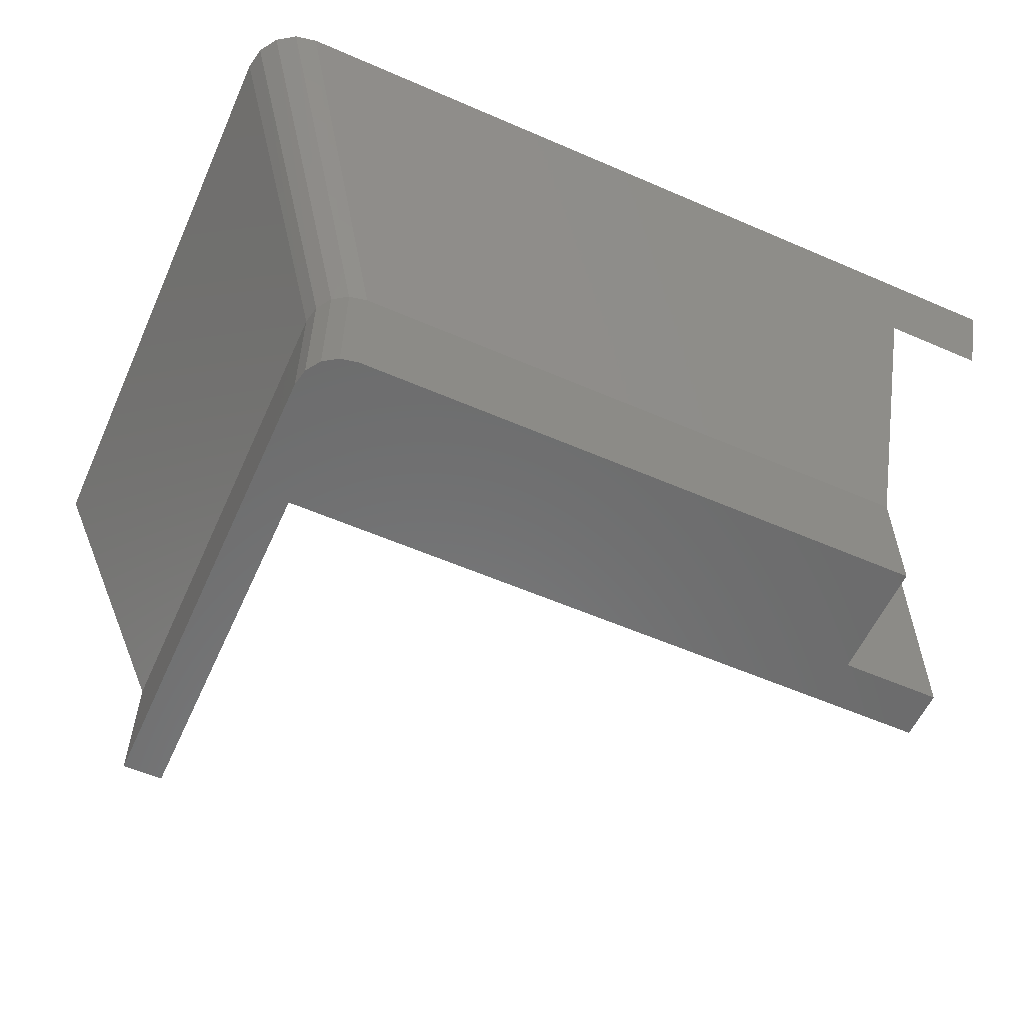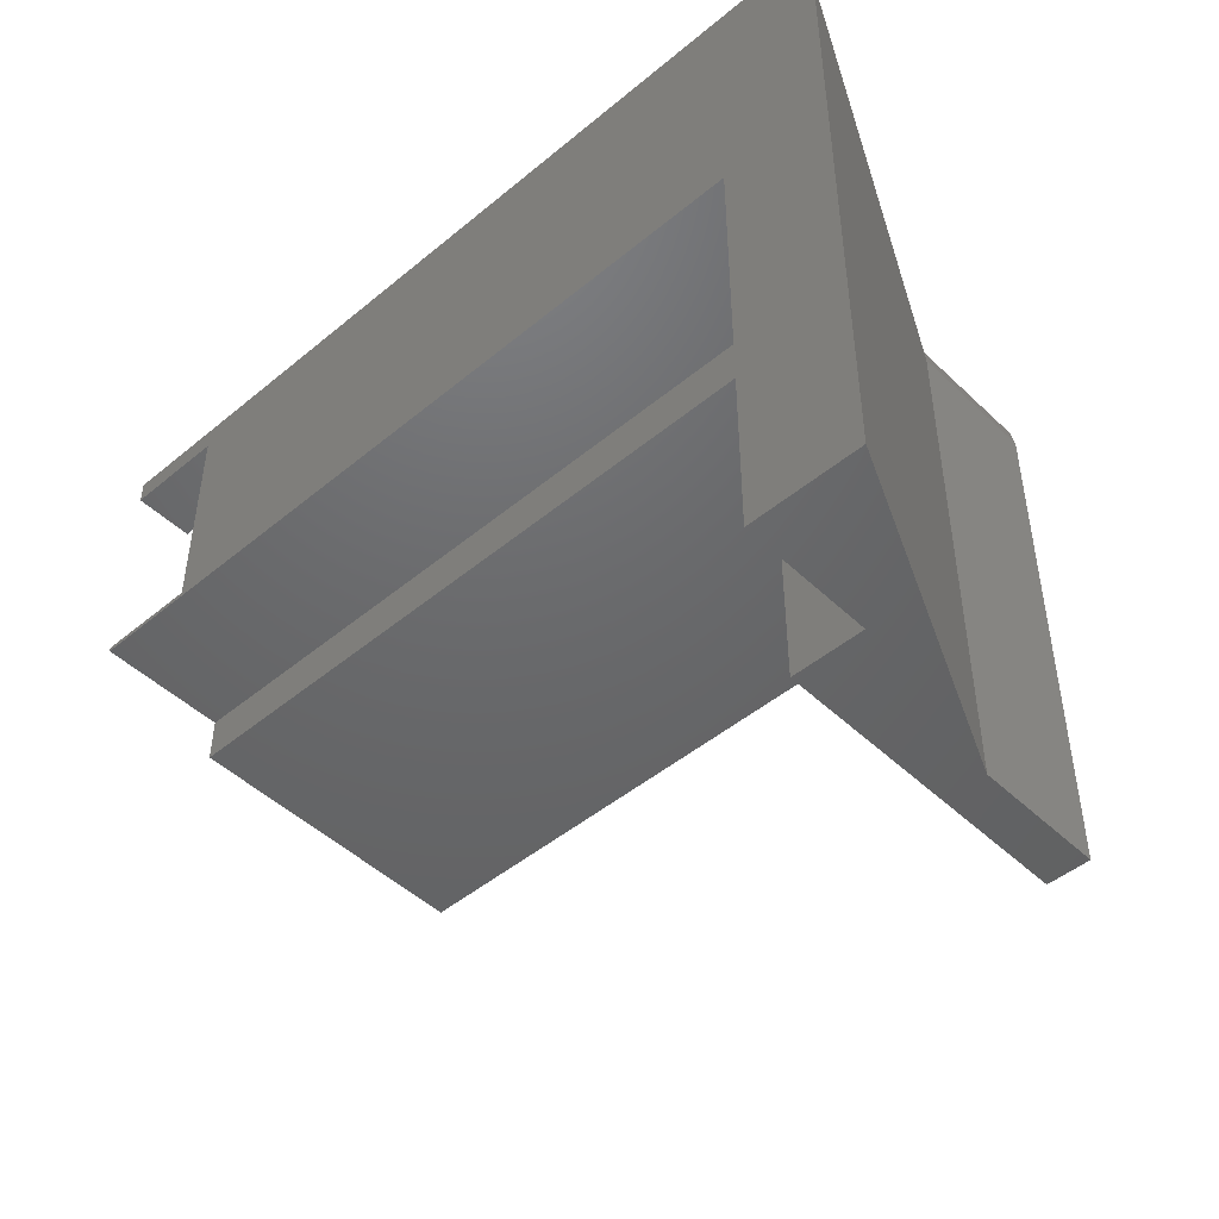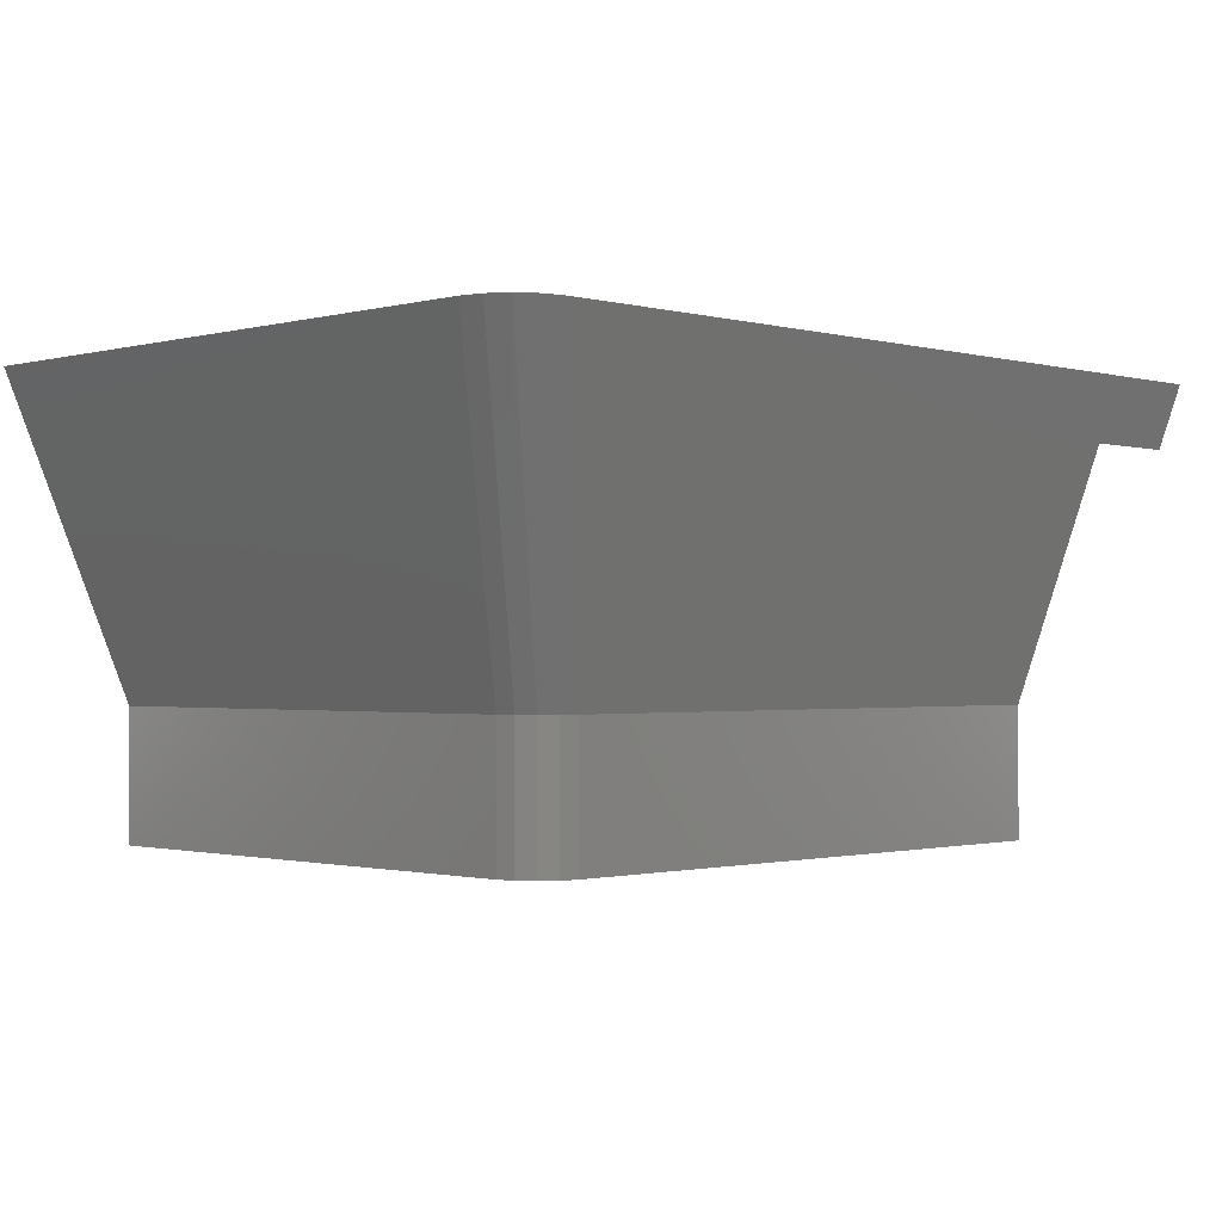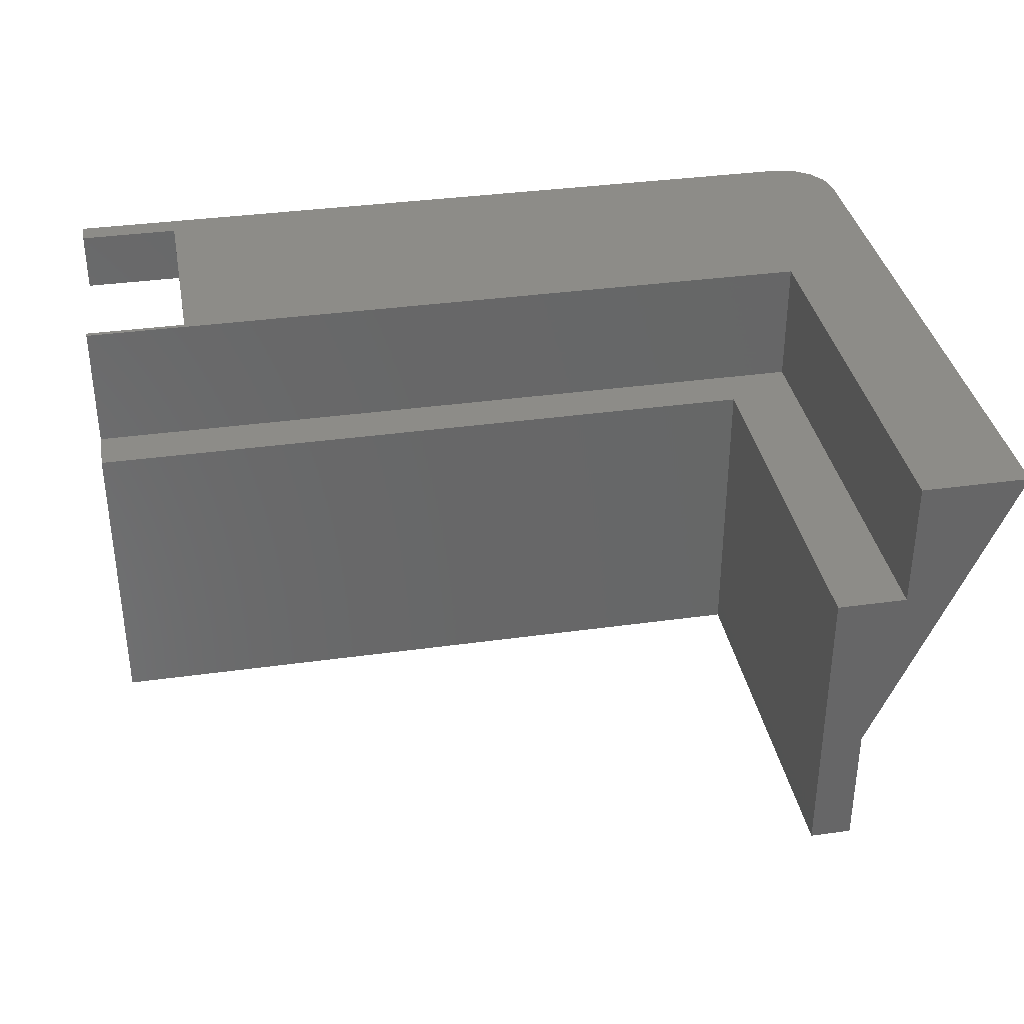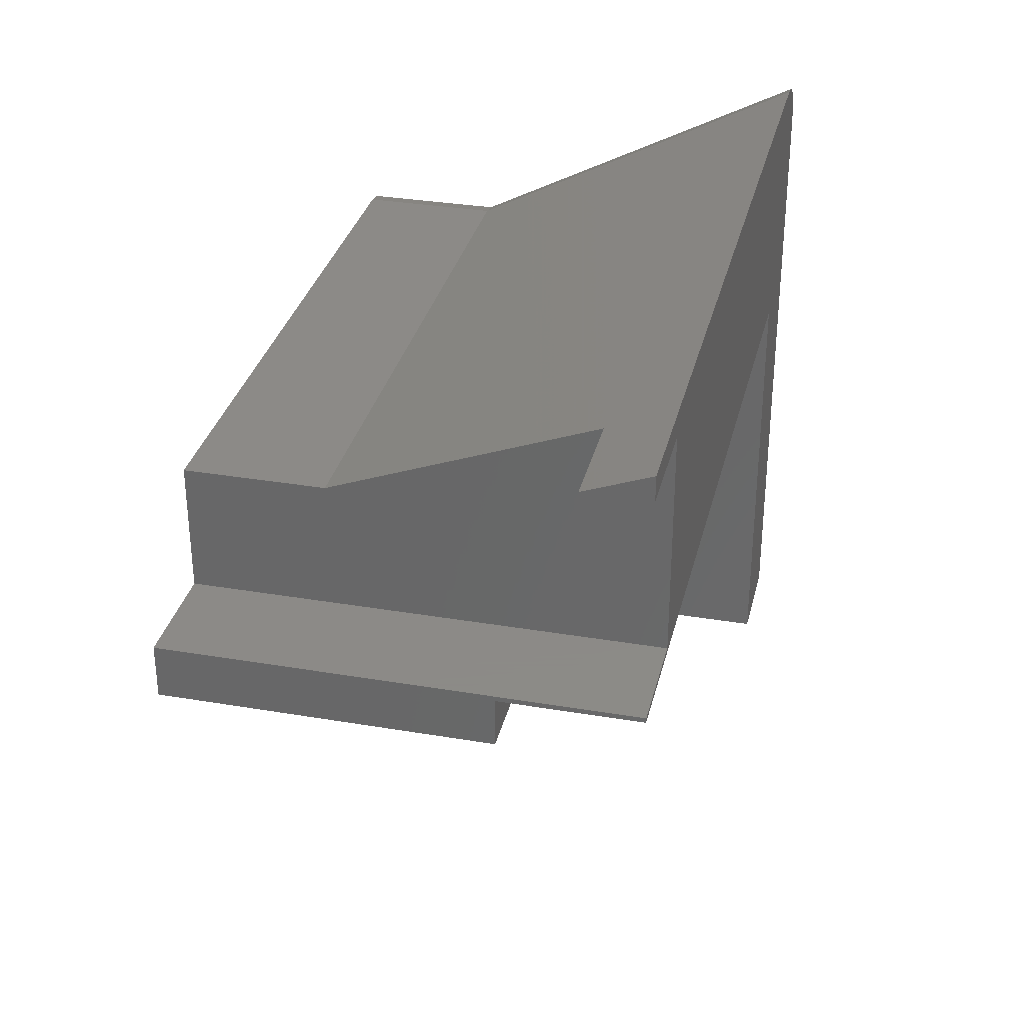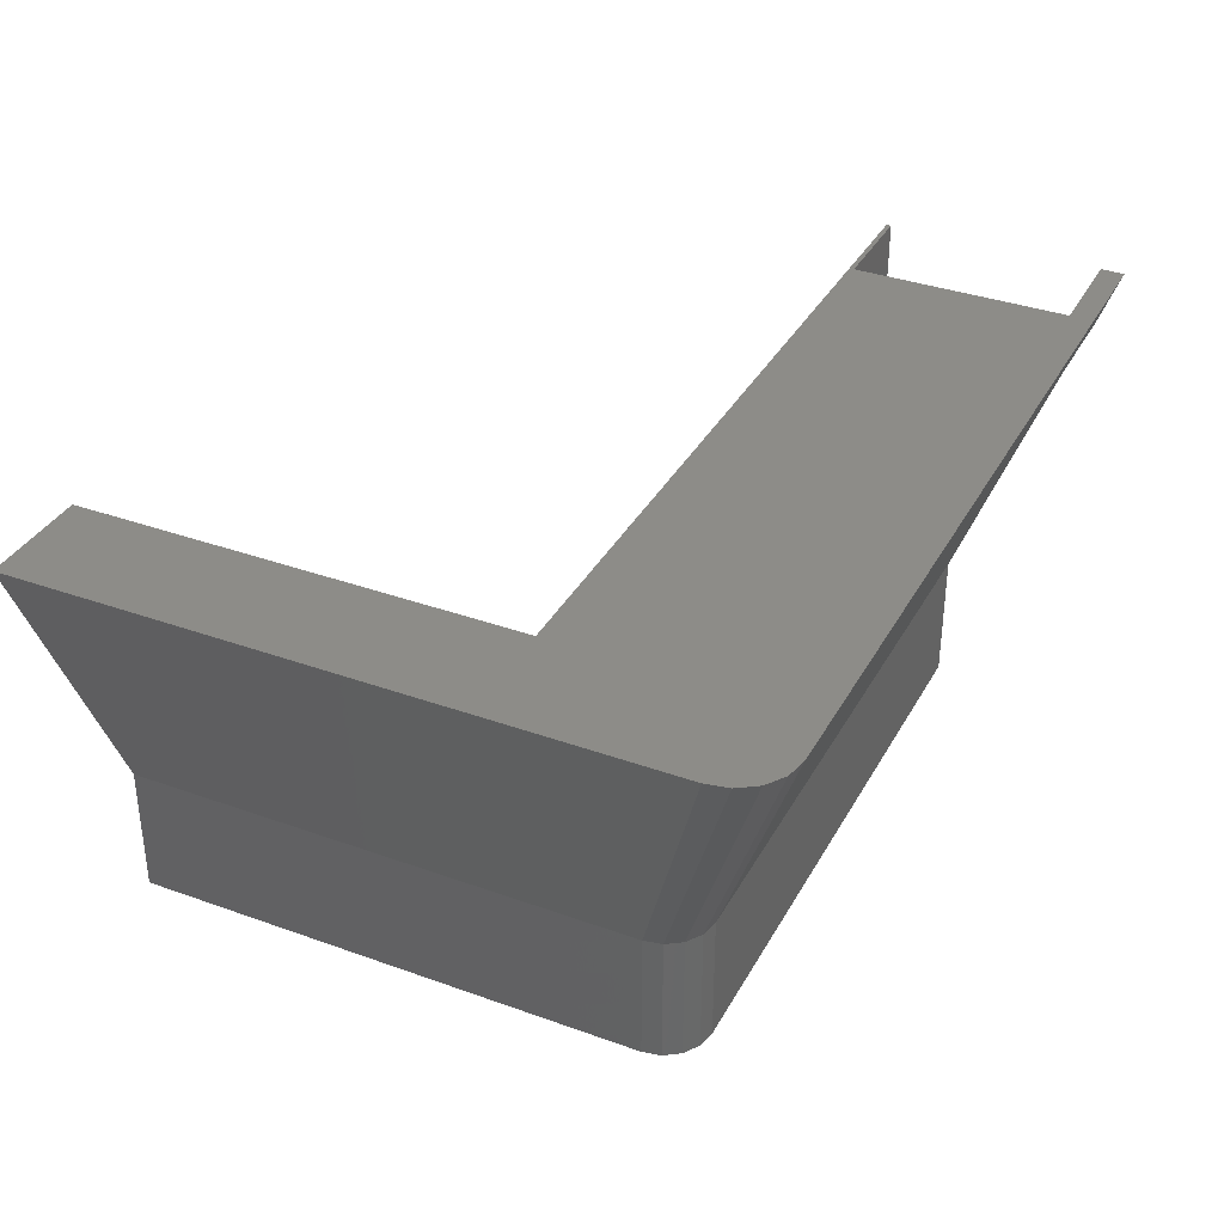
<metadata>
{"format":"stl","ext":"stl","renderer":"f3d","projection":"perspective","resolution":1024,"background":"white","views":[{"elev":-57.7,"azim":155.8,"up":"+Z"},{"elev":-47.3,"azim":43.1,"up":"+Y"},{"elev":-1.1,"azim":134.8,"up":"+Z"},{"elev":35.7,"azim":-10.4,"up":"+Z"},{"elev":32.4,"azim":-76.7,"up":"+Y"},{"elev":35.5,"azim":115.5,"up":"+Z"}]}
</metadata>
<code>
# stl→obj: 51 verts, 98 faces
v 79.12 56.41 1.253e-14
v 78.04 58.04 1.289e-14
v 92.27 70.23 33
v 90.35 71.54 33
v 86.06 -3.315e-15 14.93
v 79.5 54.5 1.21e-14
v 94 65.95 33
v 79.5 0 0
v 91.17 -7.327e-15 33
v 92.25 -7.327e-15 33
v 88.09 72 33
v 11 69.5 26.4
v 0 72 33
v 74.5 59.5 1.321e-14
v 11 59.5 1.321e-14
v 0 69.5 26.4
v 93.78 -7.327e-15 33
v 94 -7.327e-15 33
v 93.55 68.27 33
v 76.41 59.12 1.313e-14
v 93.16 -7.327e-15 33
v 11 69.5 33
v 82.5 46 33
v 0 69.5 33
v 82.5 -7.327e-15 33
v 11 46.5 33
v 0 46 33
v 0 46.5 33
v 79.5 54.5 -14
v 78.04 58.04 -14
v 79.12 56.41 -14
v 76.41 59.12 -14
v 74.5 59.5 -14
v 11 54.5 -14
v 11 59.5 -14
v 79.5 3.109e-15 -14
v 79.31 3.109e-15 -14
v 0 41 -14
v 11 46.5 -14
v 75 41 -14
v 0 46.5 -14
v 77.11 3.109e-15 -14
v 75 3.109e-15 -14
v 78.79 3.109e-15 -14
v 78.02 3.109e-15 -14
v 0 46 19
v 82.5 46 19
v 82.5 -4.219e-15 19
v 75 41 19
v 0 41 19
v 75 -4.219e-15 19
f 1 2 3
f 3 2 4
f 5 6 7
f 6 5 8
f 4 9 10
f 9 4 11
f 11 12 13
f 14 12 11
f 12 14 15
f 13 12 16
f 7 17 18
f 17 7 19
f 2 20 4
f 19 21 17
f 21 19 3
f 11 22 23
f 13 22 11
f 22 13 24
f 23 9 11
f 9 23 25
f 26 23 22
f 27 26 28
f 26 27 23
f 18 5 7
f 4 20 11
f 20 14 11
f 19 1 3
f 3 10 21
f 10 3 4
f 7 6 19
f 6 1 19
f 29 30 31
f 29 32 30
f 29 33 32
f 34 33 29
f 33 34 35
f 30 20 2
f 20 30 32
f 36 37 29
f 1 30 2
f 30 1 31
f 33 15 14
f 15 33 35
f 6 36 29
f 36 6 8
f 38 39 40
f 39 38 41
f 40 42 43
f 42 40 29
f 34 40 39
f 40 34 29
f 32 14 20
f 14 32 33
f 6 31 1
f 31 6 29
f 37 44 29
f 44 45 29
f 45 42 29
f 46 23 27
f 23 46 47
f 48 23 47
f 23 48 25
f 47 49 48
f 46 49 47
f 49 46 50
f 48 49 51
f 38 49 50
f 49 38 40
f 43 49 40
f 49 43 51
f 16 22 24
f 22 16 12
f 35 34 15
f 26 12 15
f 39 15 34
f 15 39 26
f 12 26 22
f 39 28 26
f 28 39 41
f 13 16 24
f 41 46 28
f 38 46 41
f 46 38 50
f 28 46 27
f 51 5 48
f 51 8 5
f 43 8 51
f 42 8 43
f 45 8 42
f 44 8 45
f 37 8 44
f 8 37 36
f 48 9 25
f 5 9 48
f 9 5 10
f 10 5 21
f 21 5 17
f 17 5 18

</code>
